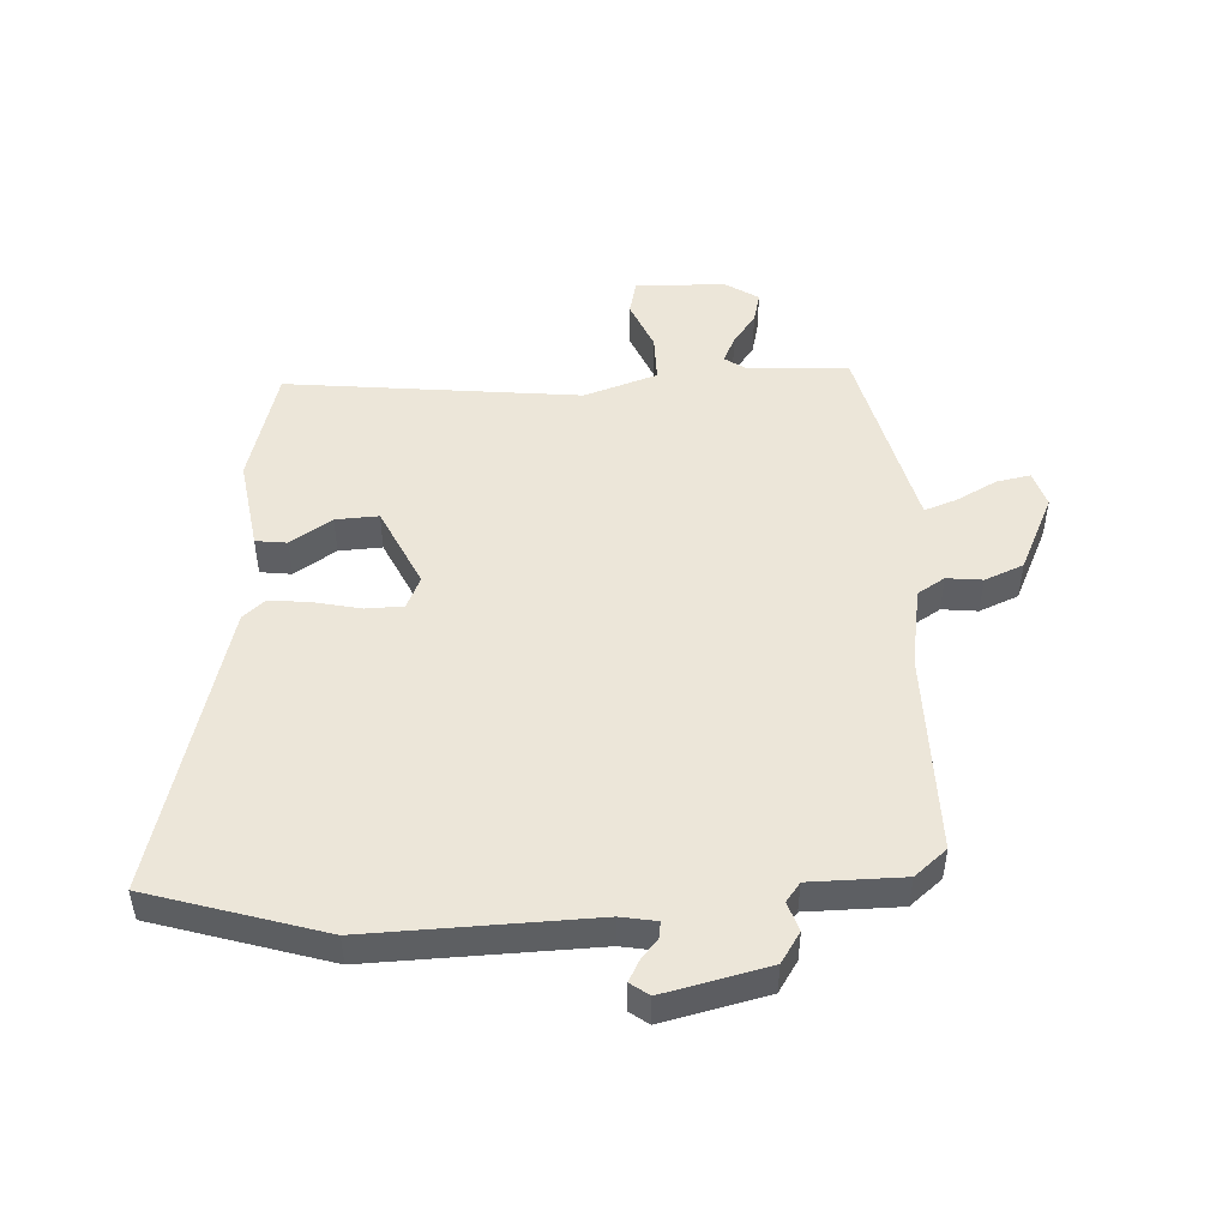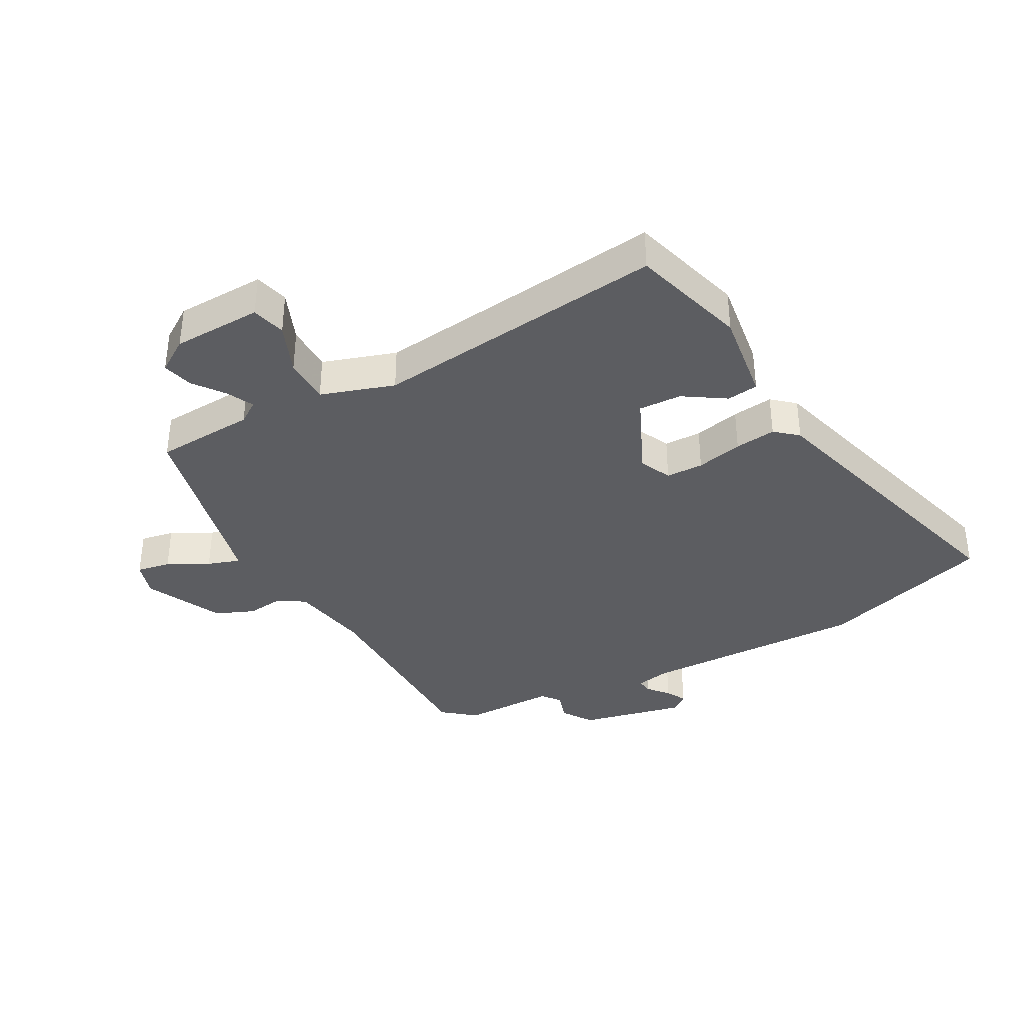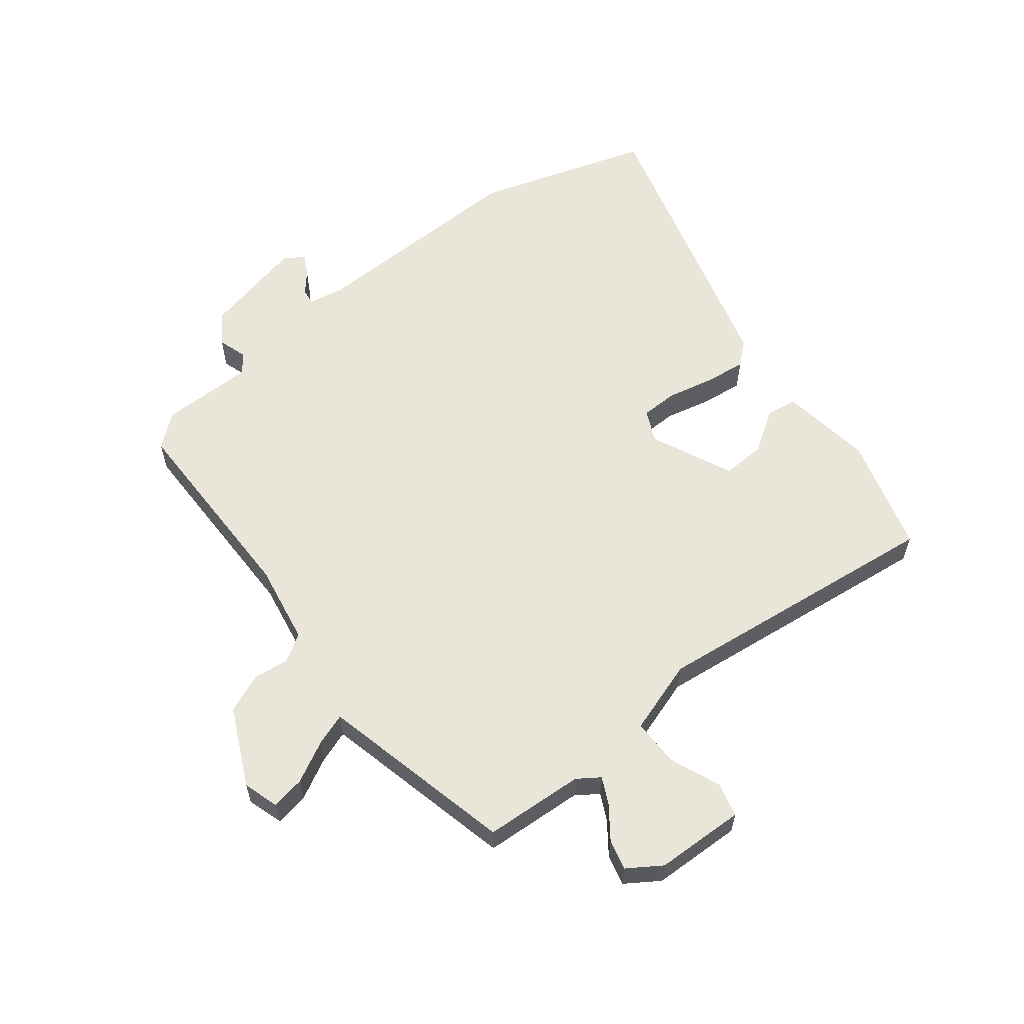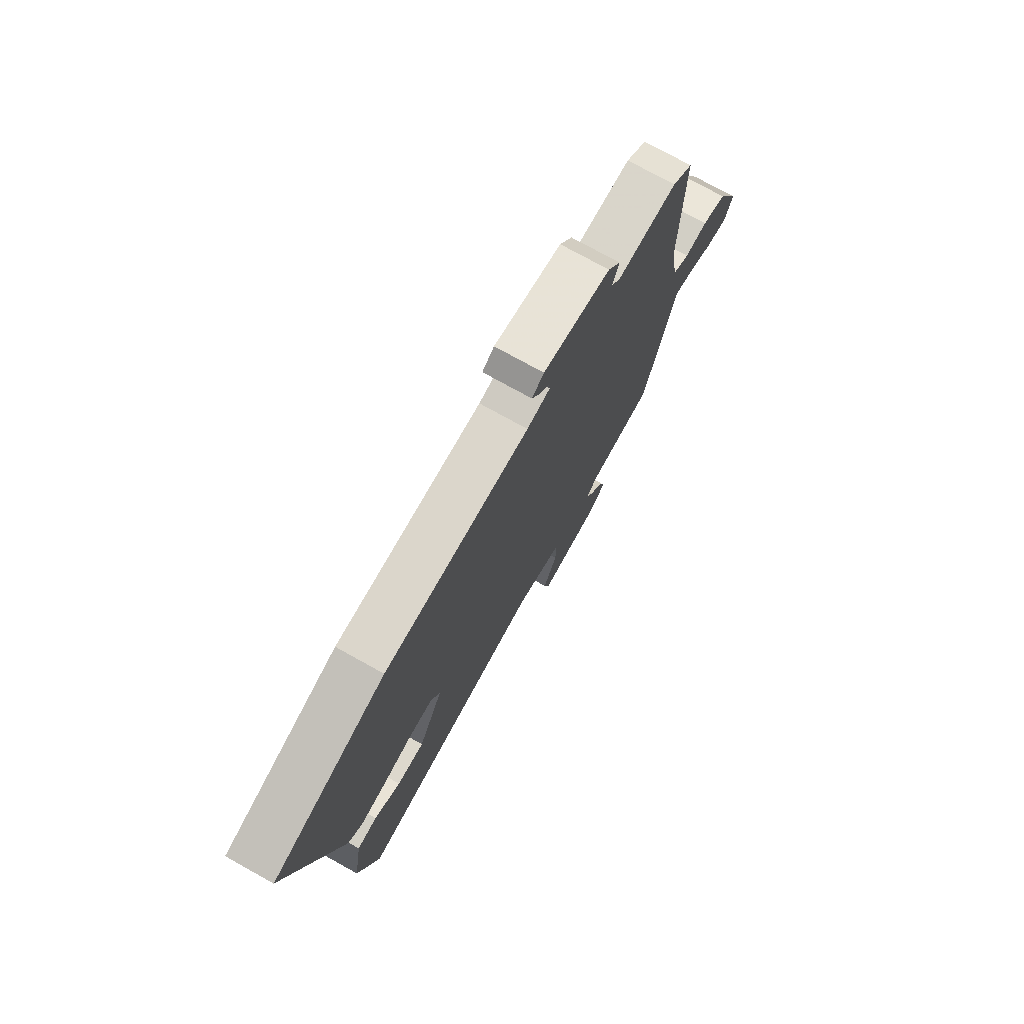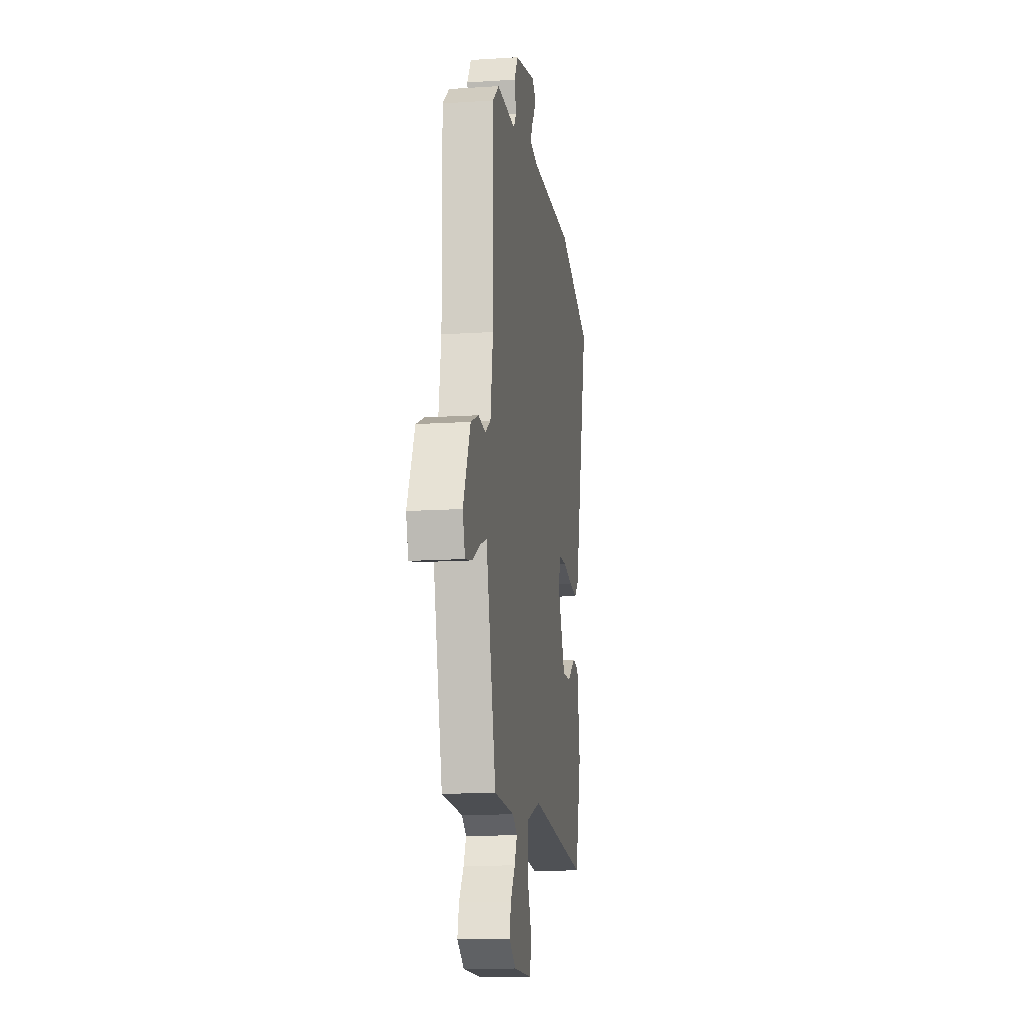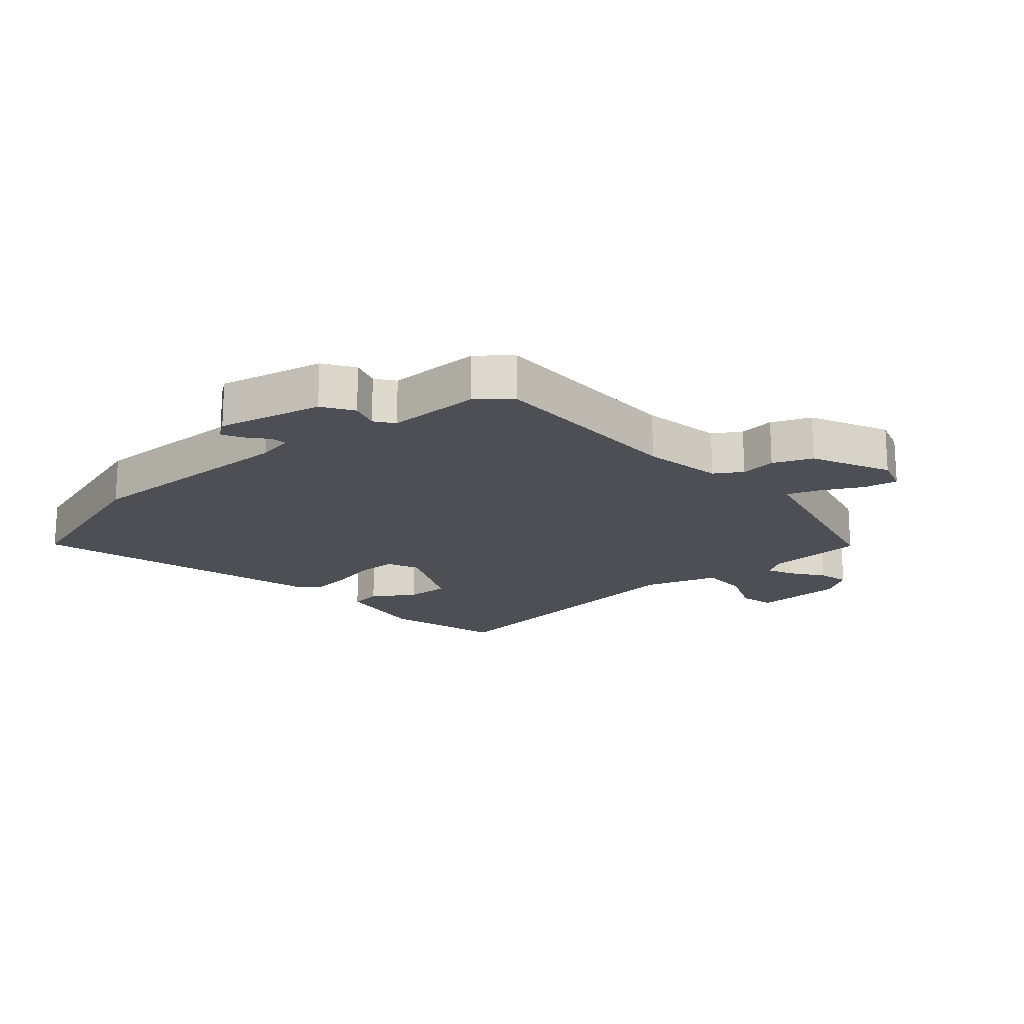
<metadata>
{"format":"obj","ext":"obj","renderer":"f3d","projection":"perspective","resolution":1024,"background":"white","views":[{"elev":48.8,"azim":-2.6,"up":"+Y"},{"elev":-36.8,"azim":-150.3,"up":"+Y"},{"elev":59.7,"azim":142.8,"up":"+Y"},{"elev":75.5,"azim":-60.9,"up":"+Z"},{"elev":-14.2,"azim":98.1,"up":"+Z"},{"elev":-18.3,"azim":41.7,"up":"+Y"}]}
</metadata>
<code>
v 0.438 0.07 -0.504
v 0.275 0.07 -0.511
v 0.239 0.07 -0.535
v 0.259 0.07 -0.578
v 0.296 0.07 -0.63
v 0.308 0.07 -0.68
v 0.253 0.07 -0.715
v 0.107 0.07 -0.717
v 0.094 0.07 -0.661
v 0.129 0.07 -0.579
v 0.13 0.07 -0.502
v 0.011 0.07 -0.461
v -0.468 0.07 -0.509
v -0.519 0.07 -0.319
v -0.495 0.07 -0.169
v -0.444 0.07 -0.163
v -0.377 0.07 -0.208
v -0.307 0.07 -0.212
v -0.244 0.07 -0.08
v -0.267 0.07 -0.028
v -0.328 0.07 -0.026
v -0.404 0.07 -0.042
v -0.471 0.07 -0.049
v -0.507 0.07 -0.017
v -0.631 0.07 0.461
v -0.347 0.07 0.546
v 0.017 0.07 0.533
v 0.075 0.07 0.543
v 0.072 0.07 0.569
v 0.044 0.07 0.603
v 0.027 0.07 0.636
v 0.057 0.07 0.658
v 0.227 0.07 0.617
v 0.259 0.07 0.567
v 0.243 0.07 0.52
v 0.266 0.07 0.489
v 0.418 0.07 0.487
v 0.47 0.07 0.443
v 0.466 0.07 0.111
v 0.487 0.07 -0.019
v 0.531 0.07 -0.047
v 0.589 0.07 -0.041
v 0.652 0.07 -0.068
v 0.71 0.07 -0.195
v 0.691 0.07 -0.253
v 0.636 0.07 -0.242
v 0.57 0.07 -0.206
v 0.518 0.07 -0.187
v 0.507 0.07 -0.23
v 0.438 0 -0.504
v 0.275 0 -0.511
v 0.239 0 -0.535
v 0.259 0 -0.578
v 0.296 0 -0.63
v 0.308 0 -0.68
v 0.253 0 -0.715
v 0.107 0 -0.717
v 0.094 0 -0.661
v 0.129 0 -0.579
v 0.13 0 -0.502
v 0.011 0 -0.461
v -0.468 0 -0.509
v -0.519 0 -0.319
v -0.495 0 -0.169
v -0.444 0 -0.163
v -0.377 0 -0.208
v -0.307 0 -0.212
v -0.244 0 -0.08
v -0.267 0 -0.028
v -0.328 0 -0.026
v -0.404 0 -0.042
v -0.471 0 -0.049
v -0.507 0 -0.017
v -0.631 0 0.461
v -0.347 0 0.546
v 0.017 0 0.533
v 0.075 0 0.543
v 0.072 0 0.569
v 0.044 0 0.603
v 0.027 0 0.636
v 0.057 0 0.658
v 0.227 0 0.617
v 0.259 0 0.567
v 0.243 0 0.52
v 0.266 0 0.489
v 0.418 0 0.487
v 0.47 0 0.443
v 0.466 0 0.111
v 0.487 0 -0.019
v 0.531 0 -0.047
v 0.589 0 -0.041
v 0.652 0 -0.068
v 0.71 0 -0.195
v 0.691 0 -0.253
v 0.636 0 -0.242
v 0.57 0 -0.206
v 0.518 0 -0.187
v 0.507 0 -0.23
f 44 45 46 47
f 44 47 48
f 41 42 43 44
f 40 41 44 48
f 36 37 38 39
f 35 36 39 40
f 32 33 34 35
f 29 30 31 32
f 29 32 35 40
f 24 25 26 27
f 24 27 28
f 21 22 23 24
f 20 21 24 28
f 19 20 28
f 18 19 28
f 14 15 16 17
f 12 13 14 17
f 11 12 17 18
f 7 8 9 10
f 7 10 11
f 4 5 6 7
f 3 4 7 11
f 2 3 11 18
f 49 1 2 18
f 28 29 40 48
f 18 28 48 49
f 96 95 94 93
f 97 96 93
f 93 92 91 90
f 97 93 90 89
f 88 87 86 85
f 89 88 85 84
f 84 83 82 81
f 81 80 79 78
f 89 84 81 78
f 76 75 74 73
f 77 76 73
f 73 72 71 70
f 77 73 70 69
f 77 69 68
f 77 68 67
f 66 65 64 63
f 66 63 62 61
f 67 66 61 60
f 59 58 57 56
f 60 59 56
f 56 55 54 53
f 60 56 53 52
f 67 60 52 51
f 67 51 50 98
f 97 89 78 77
f 98 97 77 67
f 1 50 51 2
f 2 51 52 3
f 3 52 53 4
f 4 53 54 5
f 5 54 55 6
f 6 55 56 7
f 7 56 57 8
f 8 57 58 9
f 9 58 59 10
f 10 59 60 11
f 11 60 61 12
f 12 61 62 13
f 13 62 63 14
f 14 63 64 15
f 15 64 65 16
f 16 65 66 17
f 17 66 67 18
f 18 67 68 19
f 19 68 69 20
f 20 69 70 21
f 21 70 71 22
f 22 71 72 23
f 23 72 73 24
f 24 73 74 25
f 25 74 75 26
f 26 75 76 27
f 27 76 77 28
f 28 77 78 29
f 29 78 79 30
f 30 79 80 31
f 31 80 81 32
f 32 81 82 33
f 33 82 83 34
f 34 83 84 35
f 35 84 85 36
f 36 85 86 37
f 37 86 87 38
f 38 87 88 39
f 39 88 89 40
f 40 89 90 41
f 41 90 91 42
f 42 91 92 43
f 43 92 93 44
f 44 93 94 45
f 45 94 95 46
f 46 95 96 47
f 47 96 97 48
f 48 97 98 49
f 49 98 50 1

</code>
